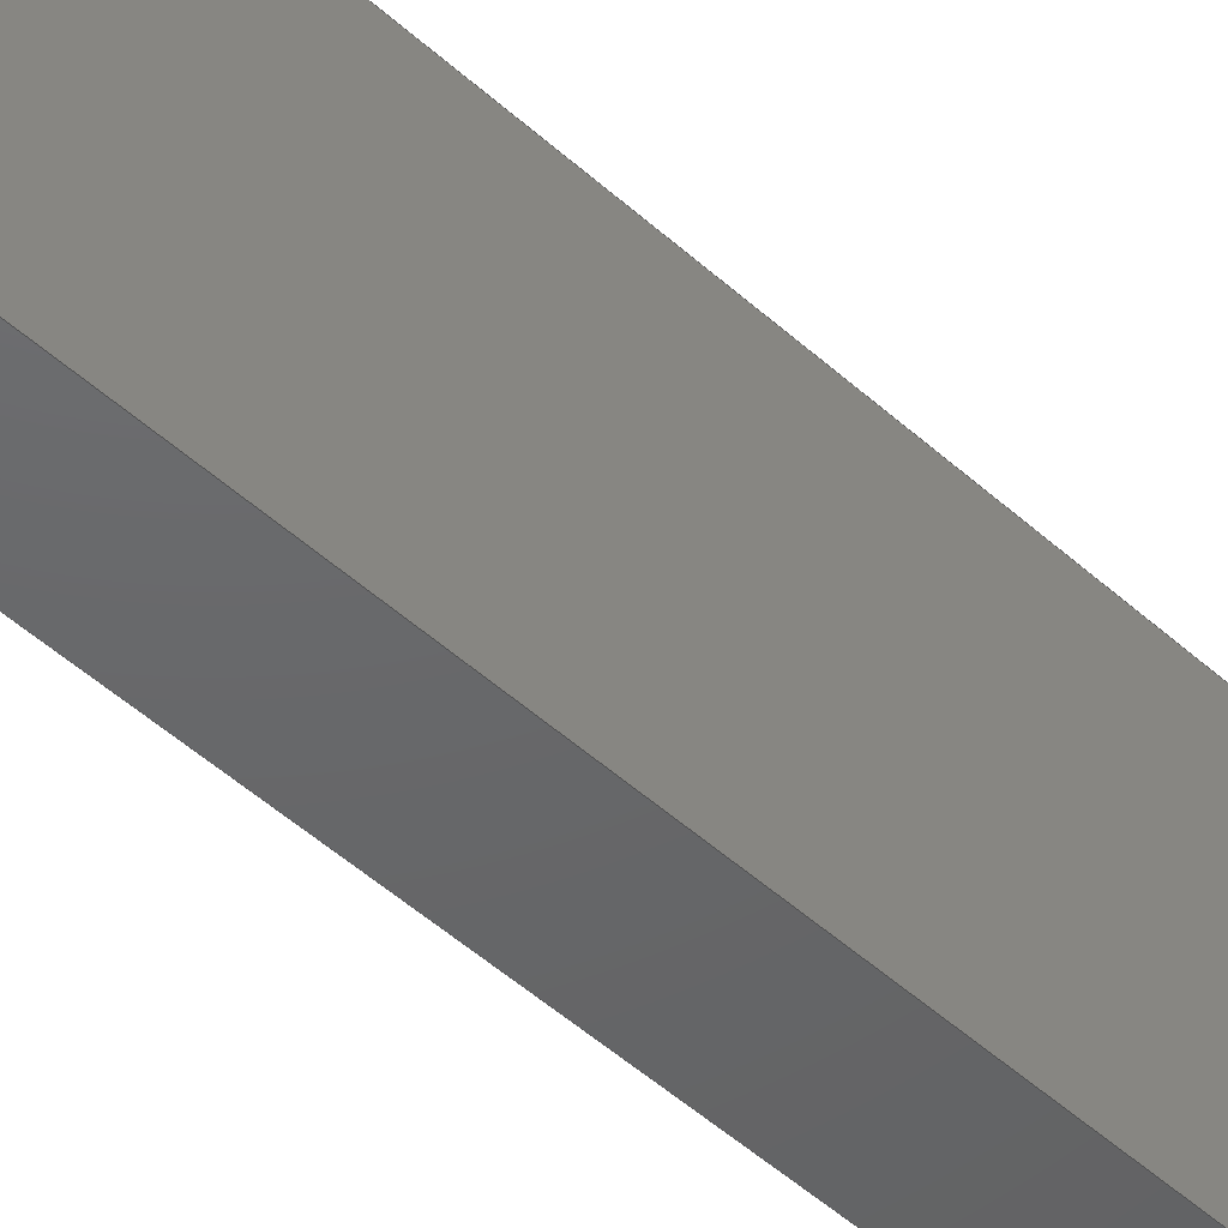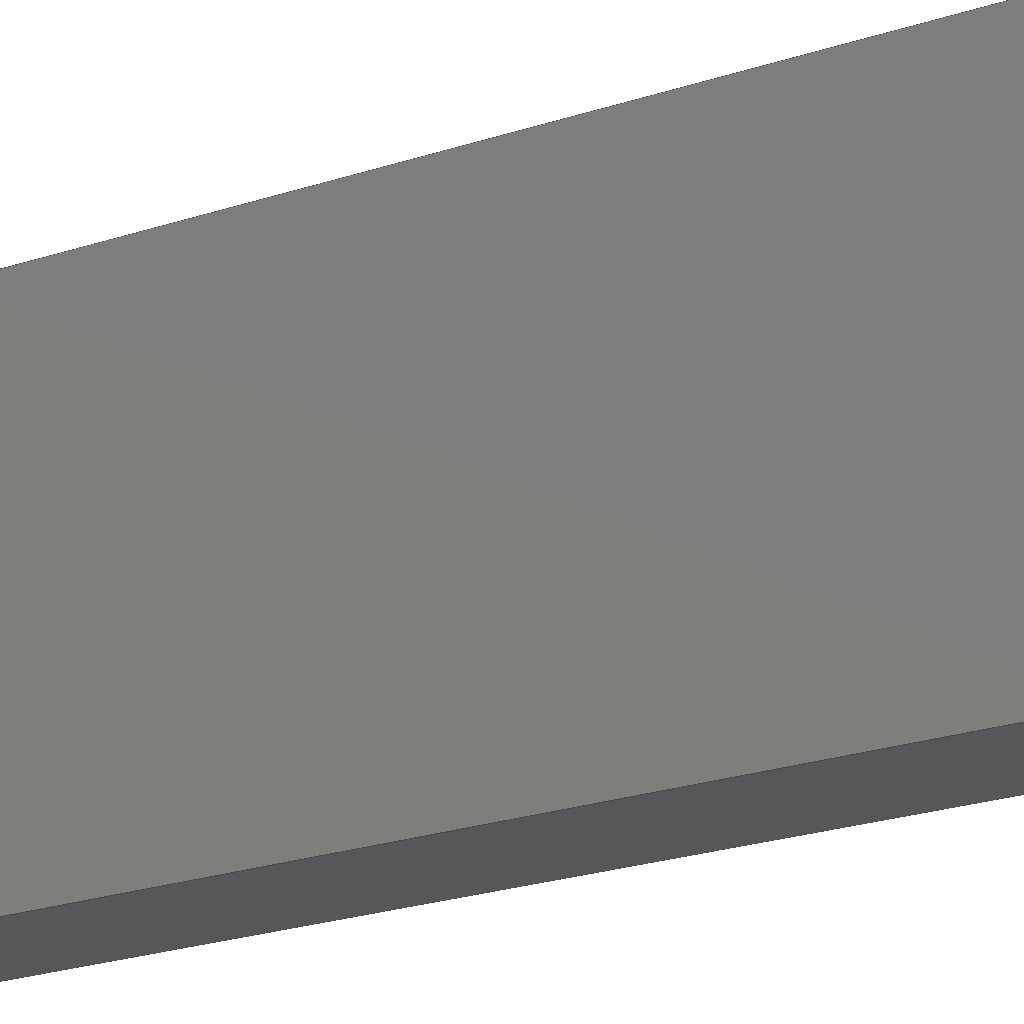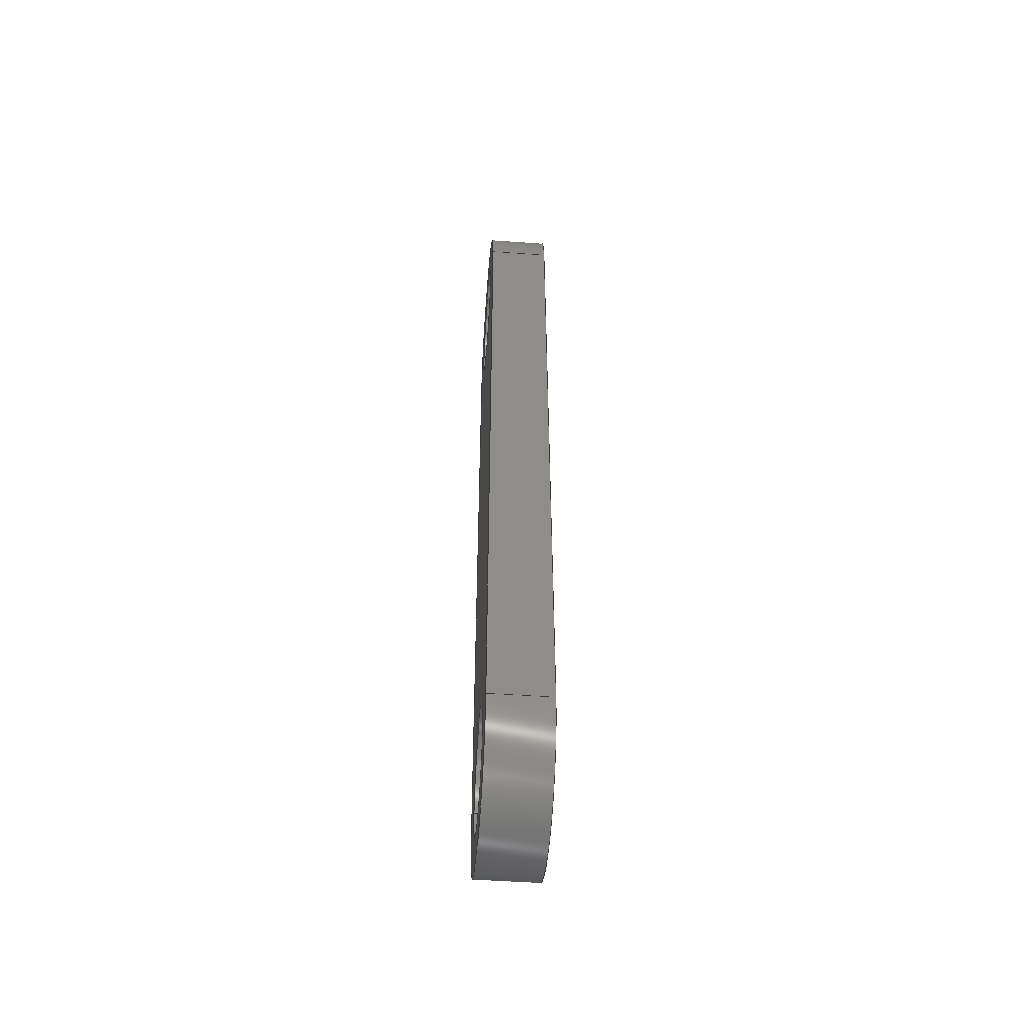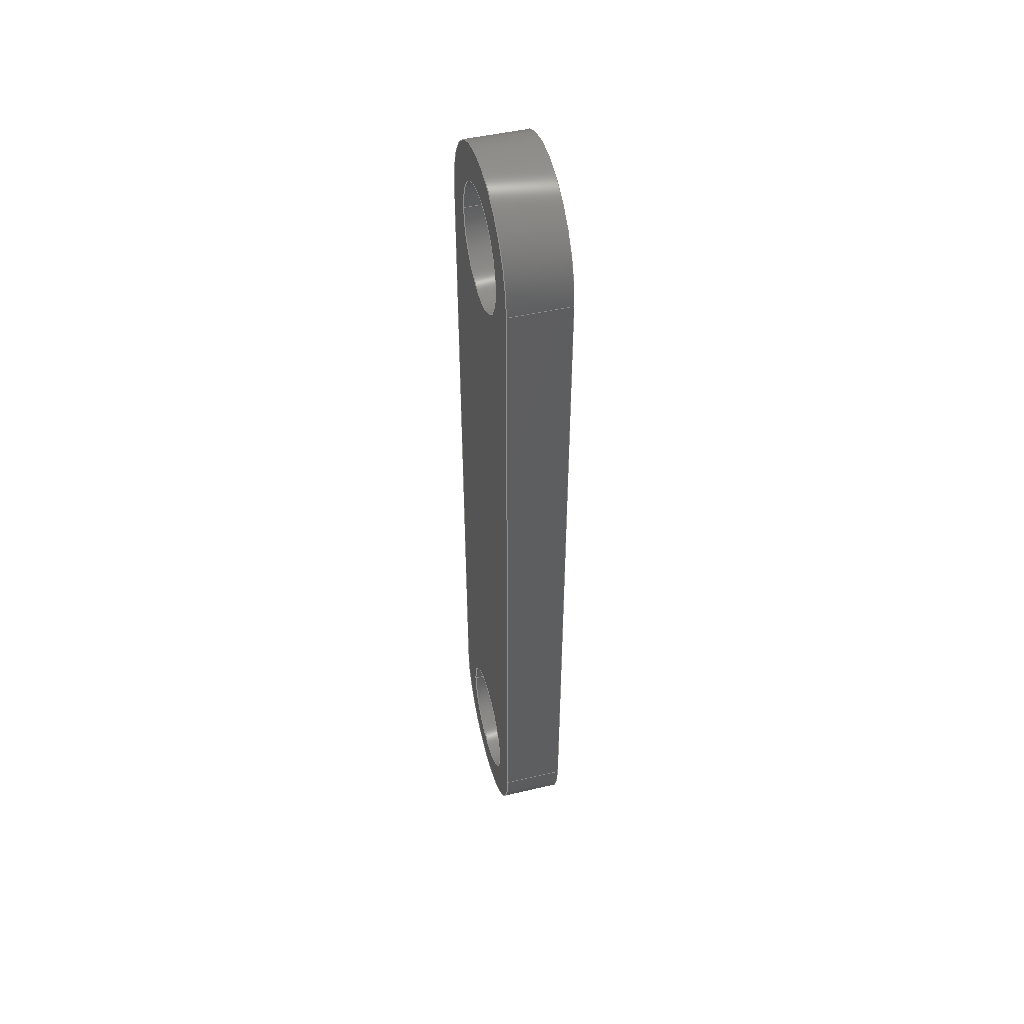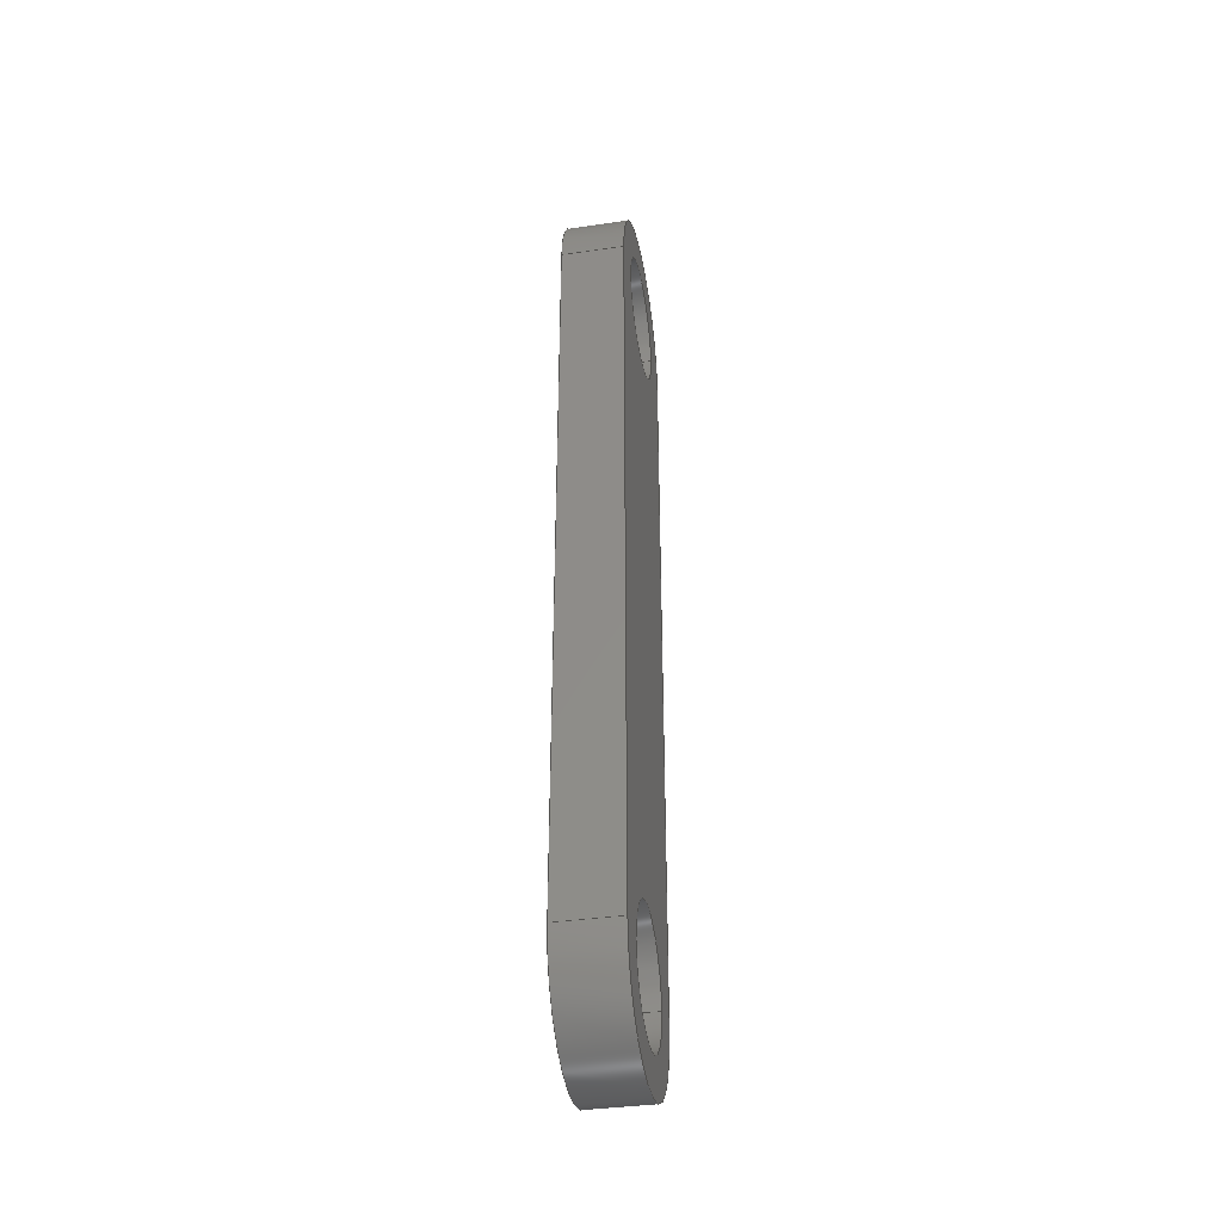
<metadata>
{"format":"step","ext":"step","renderer":"f3d","projection":"perspective","resolution":1024,"background":"white","views":[{"elev":-46.8,"azim":-136.1,"up":"+Y"},{"elev":-17.0,"azim":127.5,"up":"+Y"},{"elev":-50.3,"azim":175.5,"up":"+Z"},{"elev":48.1,"azim":165.4,"up":"+Z"},{"elev":-37.8,"azim":-169.6,"up":"+Z"}]}
</metadata>
<code>
ISO-10303-21;
DATA;
#1=MECHANICAL_DESIGN_GEOMETRIC_PRESENTATION_REPRESENTATION('',(#4),#256);
#2=SHAPE_REPRESENTATION_RELATIONSHIP('SRR','None',#263,#3);
#3=ADVANCED_BREP_SHAPE_REPRESENTATION('',(#5),#255);
#4=STYLED_ITEM('',(#273),#5);
#5=MANIFOLD_SOLID_BREP('Body1',#140);
#6=FACE_BOUND('',#29,.T.);
#7=FACE_BOUND('',#30,.T.);
#8=FACE_BOUND('',#32,.T.);
#9=FACE_BOUND('',#33,.T.);
#10=PLANE('',#163);
#11=PLANE('',#167);
#12=PLANE('',#168);
#13=PLANE('',#169);
#14=FACE_OUTER_BOUND('',#22,.T.);
#15=FACE_OUTER_BOUND('',#23,.T.);
#16=FACE_OUTER_BOUND('',#24,.T.);
#17=FACE_OUTER_BOUND('',#25,.T.);
#18=FACE_OUTER_BOUND('',#26,.T.);
#19=FACE_OUTER_BOUND('',#27,.T.);
#20=FACE_OUTER_BOUND('',#28,.T.);
#21=FACE_OUTER_BOUND('',#31,.T.);
#22=EDGE_LOOP('',(#92,#93,#94,#95));
#23=EDGE_LOOP('',(#96,#97,#98,#99));
#24=EDGE_LOOP('',(#100,#101,#102,#103));
#25=EDGE_LOOP('',(#104,#105,#106,#107));
#26=EDGE_LOOP('',(#108,#109,#110,#111));
#27=EDGE_LOOP('',(#112,#113,#114,#115));
#28=EDGE_LOOP('',(#116,#117,#118,#119));
#29=EDGE_LOOP('',(#120));
#30=EDGE_LOOP('',(#121));
#31=EDGE_LOOP('',(#122,#123,#124,#125));
#32=EDGE_LOOP('',(#126));
#33=EDGE_LOOP('',(#127));
#34=LINE('',#219,#44);
#35=LINE('',#225,#45);
#36=LINE('',#232,#46);
#37=LINE('',#235,#47);
#38=LINE('',#238,#48);
#39=LINE('',#240,#49);
#40=LINE('',#241,#50);
#41=LINE('',#247,#51);
#42=LINE('',#249,#52);
#43=LINE('',#250,#53);
#44=VECTOR('',#176,2.5);
#45=VECTOR('',#183,2.5);
#46=VECTOR('',#190,10);
#47=VECTOR('',#193,10);
#48=VECTOR('',#196,10);
#49=VECTOR('',#197,10);
#50=VECTOR('',#198,10);
#51=VECTOR('',#205,10);
#52=VECTOR('',#208,10);
#53=VECTOR('',#209,10);
#54=CIRCLE('',#155,2.5);
#55=CIRCLE('',#156,2.5);
#56=CIRCLE('',#158,2.5);
#57=CIRCLE('',#159,2.5);
#58=CIRCLE('',#161,4);
#59=CIRCLE('',#162,4);
#60=CIRCLE('',#165,4);
#61=CIRCLE('',#166,4);
#62=VERTEX_POINT('',#216);
#63=VERTEX_POINT('',#218);
#64=VERTEX_POINT('',#222);
#65=VERTEX_POINT('',#224);
#66=VERTEX_POINT('',#228);
#67=VERTEX_POINT('',#229);
#68=VERTEX_POINT('',#231);
#69=VERTEX_POINT('',#233);
#70=VERTEX_POINT('',#237);
#71=VERTEX_POINT('',#239);
#72=VERTEX_POINT('',#243);
#73=VERTEX_POINT('',#245);
#74=EDGE_CURVE('',#62,#62,#54,.T.);
#75=EDGE_CURVE('',#62,#63,#34,.T.);
#76=EDGE_CURVE('',#63,#63,#55,.T.);
#77=EDGE_CURVE('',#64,#64,#56,.T.);
#78=EDGE_CURVE('',#64,#65,#35,.T.);
#79=EDGE_CURVE('',#65,#65,#57,.T.);
#80=EDGE_CURVE('',#66,#67,#58,.T.);
#81=EDGE_CURVE('',#67,#68,#36,.T.);
#82=EDGE_CURVE('',#69,#68,#59,.T.);
#83=EDGE_CURVE('',#66,#69,#37,.T.);
#84=EDGE_CURVE('',#66,#70,#38,.T.);
#85=EDGE_CURVE('',#71,#69,#39,.T.);
#86=EDGE_CURVE('',#70,#71,#40,.T.);
#87=EDGE_CURVE('',#72,#70,#60,.T.);
#88=EDGE_CURVE('',#73,#71,#61,.T.);
#89=EDGE_CURVE('',#72,#73,#41,.T.);
#90=EDGE_CURVE('',#67,#72,#42,.T.);
#91=EDGE_CURVE('',#68,#73,#43,.T.);
#92=ORIENTED_EDGE('',*,*,#74,.F.);
#93=ORIENTED_EDGE('',*,*,#75,.T.);
#94=ORIENTED_EDGE('',*,*,#76,.T.);
#95=ORIENTED_EDGE('',*,*,#75,.F.);
#96=ORIENTED_EDGE('',*,*,#77,.F.);
#97=ORIENTED_EDGE('',*,*,#78,.T.);
#98=ORIENTED_EDGE('',*,*,#79,.T.);
#99=ORIENTED_EDGE('',*,*,#78,.F.);
#100=ORIENTED_EDGE('',*,*,#80,.T.);
#101=ORIENTED_EDGE('',*,*,#81,.T.);
#102=ORIENTED_EDGE('',*,*,#82,.F.);
#103=ORIENTED_EDGE('',*,*,#83,.F.);
#104=ORIENTED_EDGE('',*,*,#84,.F.);
#105=ORIENTED_EDGE('',*,*,#83,.T.);
#106=ORIENTED_EDGE('',*,*,#85,.F.);
#107=ORIENTED_EDGE('',*,*,#86,.F.);
#108=ORIENTED_EDGE('',*,*,#87,.T.);
#109=ORIENTED_EDGE('',*,*,#86,.T.);
#110=ORIENTED_EDGE('',*,*,#88,.F.);
#111=ORIENTED_EDGE('',*,*,#89,.F.);
#112=ORIENTED_EDGE('',*,*,#90,.T.);
#113=ORIENTED_EDGE('',*,*,#89,.T.);
#114=ORIENTED_EDGE('',*,*,#91,.F.);
#115=ORIENTED_EDGE('',*,*,#81,.F.);
#116=ORIENTED_EDGE('',*,*,#91,.T.);
#117=ORIENTED_EDGE('',*,*,#88,.T.);
#118=ORIENTED_EDGE('',*,*,#85,.T.);
#119=ORIENTED_EDGE('',*,*,#82,.T.);
#120=ORIENTED_EDGE('',*,*,#77,.T.);
#121=ORIENTED_EDGE('',*,*,#74,.T.);
#122=ORIENTED_EDGE('',*,*,#90,.F.);
#123=ORIENTED_EDGE('',*,*,#80,.F.);
#124=ORIENTED_EDGE('',*,*,#84,.T.);
#125=ORIENTED_EDGE('',*,*,#87,.F.);
#126=ORIENTED_EDGE('',*,*,#79,.F.);
#127=ORIENTED_EDGE('',*,*,#76,.F.);
#128=CYLINDRICAL_SURFACE('',#154,2.5);
#129=CYLINDRICAL_SURFACE('',#157,2.5);
#130=CYLINDRICAL_SURFACE('',#160,4);
#131=CYLINDRICAL_SURFACE('',#164,4);
#132=ADVANCED_FACE('',(#14),#128,.F.);
#133=ADVANCED_FACE('',(#15),#129,.F.);
#134=ADVANCED_FACE('',(#16),#130,.T.);
#135=ADVANCED_FACE('',(#17),#10,.T.);
#136=ADVANCED_FACE('',(#18),#131,.T.);
#137=ADVANCED_FACE('',(#19),#11,.T.);
#138=ADVANCED_FACE('',(#20,#6,#7),#12,.T.);
#139=ADVANCED_FACE('',(#21,#8,#9),#13,.F.);
#140=CLOSED_SHELL('',(#132,#133,#134,#135,#136,#137,#138,#139));
#141=DERIVED_UNIT_ELEMENT(#143,1);
#142=DERIVED_UNIT_ELEMENT(#258,-3);
#143=(
MASS_UNIT()
NAMED_UNIT(*)
SI_UNIT(.KILO.,.GRAM.)
);
#144=DERIVED_UNIT((#141,#142));
#145=MEASURE_REPRESENTATION_ITEM('density measure',
POSITIVE_RATIO_MEASURE(7850),#144);
#146=PROPERTY_DEFINITION_REPRESENTATION(#151,#148);
#147=PROPERTY_DEFINITION_REPRESENTATION(#152,#149);
#148=REPRESENTATION('material name',(#150),#255);
#149=REPRESENTATION('density',(#145),#255);
#150=DESCRIPTIVE_REPRESENTATION_ITEM('Steel','Steel');
#151=PROPERTY_DEFINITION('material property','material name',#265);
#152=PROPERTY_DEFINITION('material property','density of part',#265);
#153=AXIS2_PLACEMENT_3D('',#214,#170,#171);
#154=AXIS2_PLACEMENT_3D('',#215,#172,#173);
#155=AXIS2_PLACEMENT_3D('',#217,#174,#175);
#156=AXIS2_PLACEMENT_3D('',#220,#177,#178);
#157=AXIS2_PLACEMENT_3D('',#221,#179,#180);
#158=AXIS2_PLACEMENT_3D('',#223,#181,#182);
#159=AXIS2_PLACEMENT_3D('',#226,#184,#185);
#160=AXIS2_PLACEMENT_3D('',#227,#186,#187);
#161=AXIS2_PLACEMENT_3D('',#230,#188,#189);
#162=AXIS2_PLACEMENT_3D('',#234,#191,#192);
#163=AXIS2_PLACEMENT_3D('',#236,#194,#195);
#164=AXIS2_PLACEMENT_3D('',#242,#199,#200);
#165=AXIS2_PLACEMENT_3D('',#244,#201,#202);
#166=AXIS2_PLACEMENT_3D('',#246,#203,#204);
#167=AXIS2_PLACEMENT_3D('',#248,#206,#207);
#168=AXIS2_PLACEMENT_3D('',#251,#210,#211);
#169=AXIS2_PLACEMENT_3D('',#252,#212,#213);
#170=DIRECTION('axis',(0,0,1));
#171=DIRECTION('refdir',(1,0,0));
#172=DIRECTION('center_axis',(1,0,0));
#173=DIRECTION('ref_axis',(0,1,0));
#174=DIRECTION('center_axis',(-1,0,0));
#175=DIRECTION('ref_axis',(0,1,0));
#176=DIRECTION('',(-1,0,0));
#177=DIRECTION('center_axis',(-1,0,0));
#178=DIRECTION('ref_axis',(0,1,0));
#179=DIRECTION('center_axis',(1,0,0));
#180=DIRECTION('ref_axis',(0,1,0));
#181=DIRECTION('center_axis',(-1,0,0));
#182=DIRECTION('ref_axis',(0,1,0));
#183=DIRECTION('',(-1,0,0));
#184=DIRECTION('center_axis',(-1,0,0));
#185=DIRECTION('ref_axis',(0,1,0));
#186=DIRECTION('center_axis',(1,0,0));
#187=DIRECTION('ref_axis',(0,1,0));
#188=DIRECTION('center_axis',(1,0,0));
#189=DIRECTION('ref_axis',(0,1,0));
#190=DIRECTION('',(1,0,0));
#191=DIRECTION('center_axis',(1,0,0));
#192=DIRECTION('ref_axis',(0,1,0));
#193=DIRECTION('',(1,0,0));
#194=DIRECTION('center_axis',(0,-1,0));
#195=DIRECTION('ref_axis',(0,0,-1));
#196=DIRECTION('',(0,0,1));
#197=DIRECTION('',(0,0,-1));
#198=DIRECTION('',(1,0,0));
#199=DIRECTION('center_axis',(1,0,0));
#200=DIRECTION('ref_axis',(0,1,0));
#201=DIRECTION('center_axis',(1,0,0));
#202=DIRECTION('ref_axis',(0,1,0));
#203=DIRECTION('center_axis',(1,0,0));
#204=DIRECTION('ref_axis',(0,1,0));
#205=DIRECTION('',(1,0,0));
#206=DIRECTION('center_axis',(0,1,0));
#207=DIRECTION('ref_axis',(0,0,1));
#208=DIRECTION('',(0,0,1));
#209=DIRECTION('',(0,0,1));
#210=DIRECTION('center_axis',(1,0,0));
#211=DIRECTION('ref_axis',(0,1,0));
#212=DIRECTION('center_axis',(1,0,0));
#213=DIRECTION('ref_axis',(0,1,0));
#214=CARTESIAN_POINT('',(0,0,0));
#215=CARTESIAN_POINT('Origin',(0,1.233e-31,15));
#216=CARTESIAN_POINT('',(2.5,-2.5,15));
#217=CARTESIAN_POINT('Origin',(2.5,1.233e-31,15));
#218=CARTESIAN_POINT('',(0,-2.5,15));
#219=CARTESIAN_POINT('',(0,-2.5,15));
#220=CARTESIAN_POINT('Origin',(0,1.233e-31,15));
#221=CARTESIAN_POINT('Origin',(0,1.233e-31,-15));
#222=CARTESIAN_POINT('',(2.5,-2.5,-15));
#223=CARTESIAN_POINT('Origin',(2.5,1.233e-31,-15));
#224=CARTESIAN_POINT('',(0,-2.5,-15));
#225=CARTESIAN_POINT('',(0,-2.5,-15));
#226=CARTESIAN_POINT('Origin',(0,1.233e-31,-15));
#227=CARTESIAN_POINT('Origin',(0,1.233e-31,-15));
#228=CARTESIAN_POINT('',(0,-4,-15));
#229=CARTESIAN_POINT('',(0,4,-15));
#230=CARTESIAN_POINT('Origin',(0,1.233e-31,-15));
#231=CARTESIAN_POINT('',(2.5,4,-15));
#232=CARTESIAN_POINT('',(0,4,-15));
#233=CARTESIAN_POINT('',(2.5,-4,-15));
#234=CARTESIAN_POINT('Origin',(2.5,1.233e-31,-15));
#235=CARTESIAN_POINT('',(0,-4,-15));
#236=CARTESIAN_POINT('Origin',(0,-4,15));
#237=CARTESIAN_POINT('',(0,-4,15));
#238=CARTESIAN_POINT('',(0,-4,2.449e-16));
#239=CARTESIAN_POINT('',(2.5,-4,15));
#240=CARTESIAN_POINT('',(2.5,-4,2.449e-16));
#241=CARTESIAN_POINT('',(0,-4,15));
#242=CARTESIAN_POINT('Origin',(0,1.233e-31,15));
#243=CARTESIAN_POINT('',(0,4,15));
#244=CARTESIAN_POINT('Origin',(0,1.233e-31,15));
#245=CARTESIAN_POINT('',(2.5,4,15));
#246=CARTESIAN_POINT('Origin',(2.5,1.233e-31,15));
#247=CARTESIAN_POINT('',(0,4,15));
#248=CARTESIAN_POINT('Origin',(0,4,-15));
#249=CARTESIAN_POINT('',(0,4,-2.449e-16));
#250=CARTESIAN_POINT('',(2.5,4,-2.449e-16));
#251=CARTESIAN_POINT('Origin',(2.5,0,0));
#252=CARTESIAN_POINT('Origin',(0,0,0));
#253=UNCERTAINTY_MEASURE_WITH_UNIT(LENGTH_MEASURE(0.01),#257,
'DISTANCE_ACCURACY_VALUE',
'Maximum model space distance between geometric entities at asserted c
onnectivities');
#254=UNCERTAINTY_MEASURE_WITH_UNIT(LENGTH_MEASURE(0.01),#257,
'DISTANCE_ACCURACY_VALUE',
'Maximum model space distance between geometric entities at asserted c
onnectivities');
#255=(
GEOMETRIC_REPRESENTATION_CONTEXT(3)
GLOBAL_UNCERTAINTY_ASSIGNED_CONTEXT((#253))
GLOBAL_UNIT_ASSIGNED_CONTEXT((#257,#259,#260))
REPRESENTATION_CONTEXT('','3D')
);
#256=(
GEOMETRIC_REPRESENTATION_CONTEXT(3)
GLOBAL_UNCERTAINTY_ASSIGNED_CONTEXT((#254))
GLOBAL_UNIT_ASSIGNED_CONTEXT((#257,#259,#260))
REPRESENTATION_CONTEXT('','3D')
);
#257=(
LENGTH_UNIT()
NAMED_UNIT(*)
SI_UNIT(.MILLI.,.METRE.)
);
#258=(
LENGTH_UNIT()
NAMED_UNIT(*)
SI_UNIT($,.METRE.)
);
#259=(
NAMED_UNIT(*)
PLANE_ANGLE_UNIT()
SI_UNIT($,.RADIAN.)
);
#260=(
NAMED_UNIT(*)
SI_UNIT($,.STERADIAN.)
SOLID_ANGLE_UNIT()
);
#261=SHAPE_DEFINITION_REPRESENTATION(#262,#263);
#262=PRODUCT_DEFINITION_SHAPE('',$,#265);
#263=SHAPE_REPRESENTATION('',(#153),#255);
#264=PRODUCT_DEFINITION_CONTEXT('part definition',#269,'design');
#265=PRODUCT_DEFINITION('suspension beam','suspension beam',#266,#264);
#266=PRODUCT_DEFINITION_FORMATION('',$,#271);
#267=PRODUCT_RELATED_PRODUCT_CATEGORY('suspension beam',
'suspension beam',(#271));
#268=APPLICATION_PROTOCOL_DEFINITION('international standard',
'automotive_design',2009,#269);
#269=APPLICATION_CONTEXT(
'Core Data for Automotive Mechanical Design Process');
#270=PRODUCT_CONTEXT('part definition',#269,'mechanical');
#271=PRODUCT('suspension beam','suspension beam',$,(#270));
#272=PRESENTATION_STYLE_ASSIGNMENT((#274));
#273=PRESENTATION_STYLE_ASSIGNMENT((#275));
#274=SURFACE_STYLE_USAGE(.BOTH.,#276);
#275=SURFACE_STYLE_USAGE(.BOTH.,#277);
#276=SURFACE_SIDE_STYLE('',(#278));
#277=SURFACE_SIDE_STYLE('',(#279));
#278=SURFACE_STYLE_FILL_AREA(#280);
#279=SURFACE_STYLE_FILL_AREA(#281);
#280=FILL_AREA_STYLE('Steel - Satin',(#282));
#281=FILL_AREA_STYLE('Aluminum - Bead Blasted',(#283));
#282=FILL_AREA_STYLE_COLOUR('Steel - Satin',#284);
#283=FILL_AREA_STYLE_COLOUR('Aluminum - Bead Blasted',#285);
#284=COLOUR_RGB('Steel - Satin',0.6275,0.6275,0.6275);
#285=COLOUR_RGB('Aluminum - Bead Blasted',0.9608,0.9608,
0.9647);
ENDSEC;
END-ISO-10303-21;

</code>
